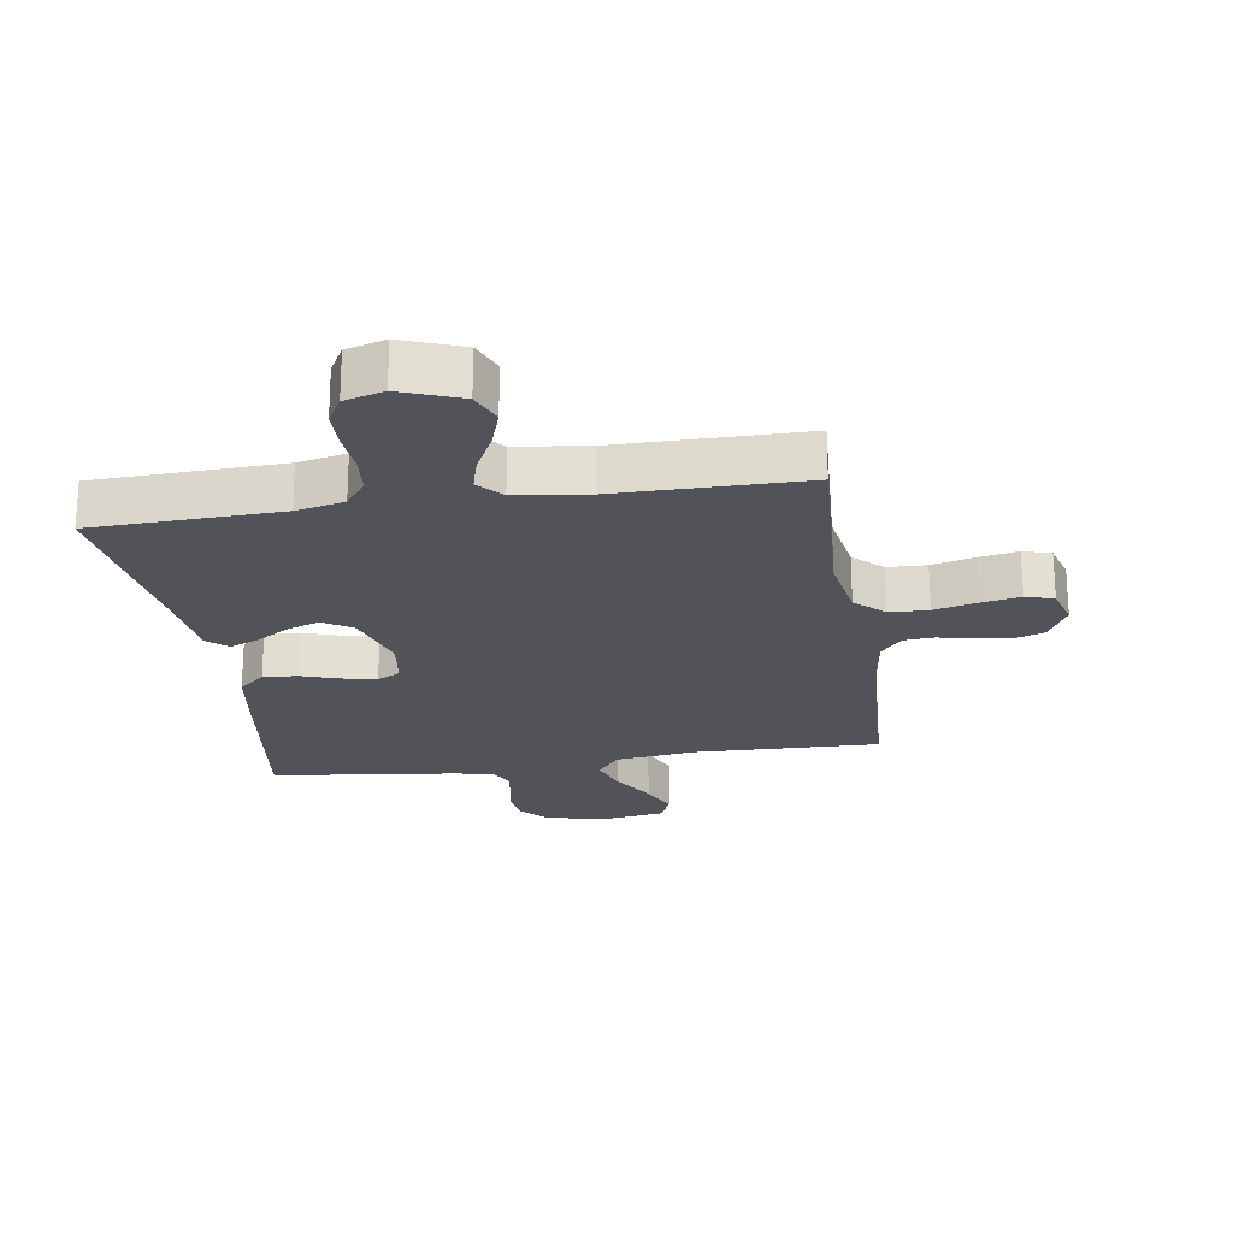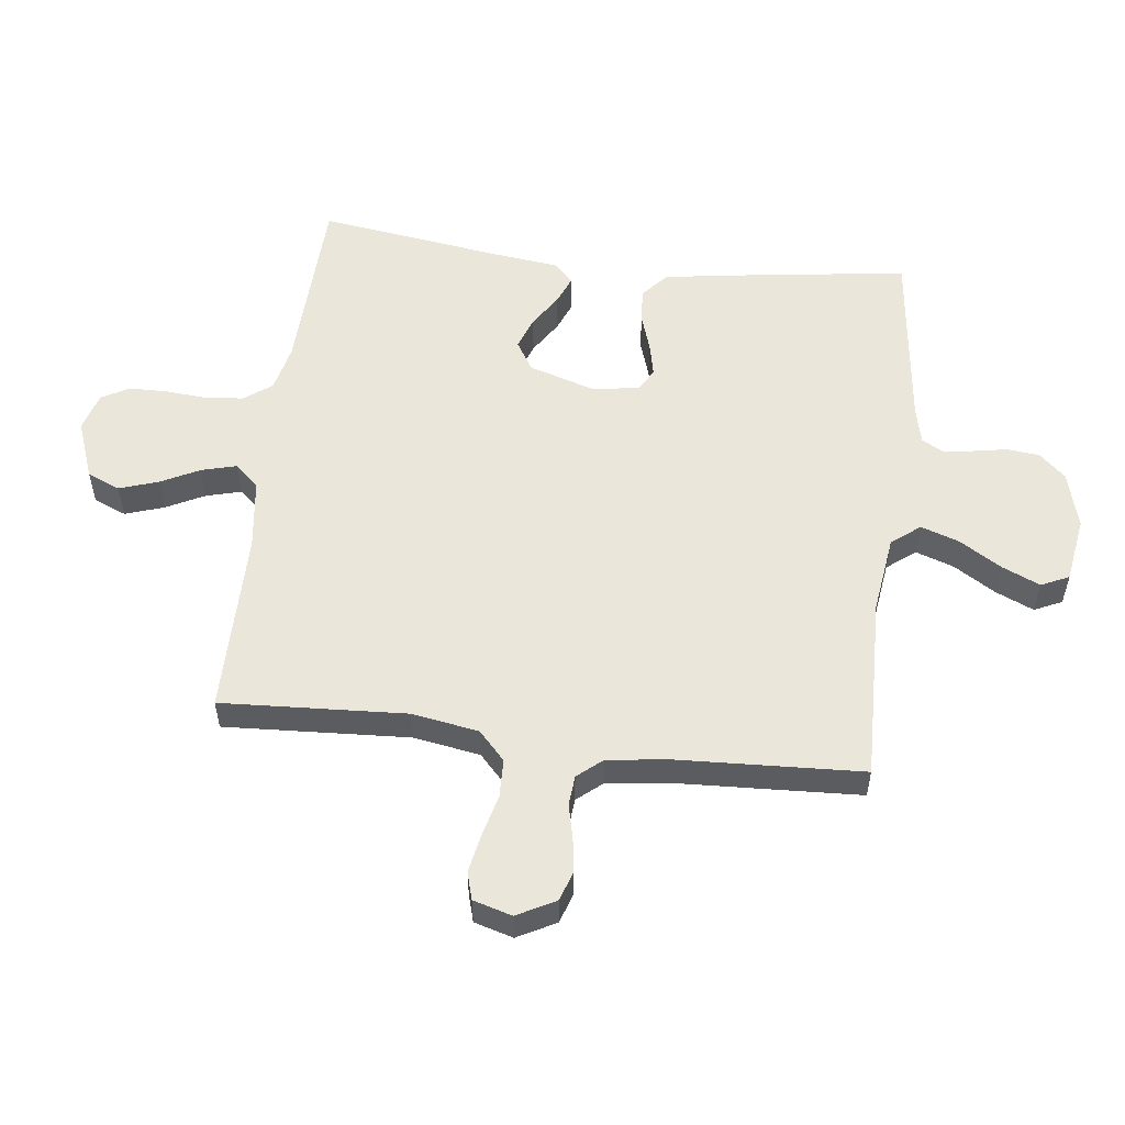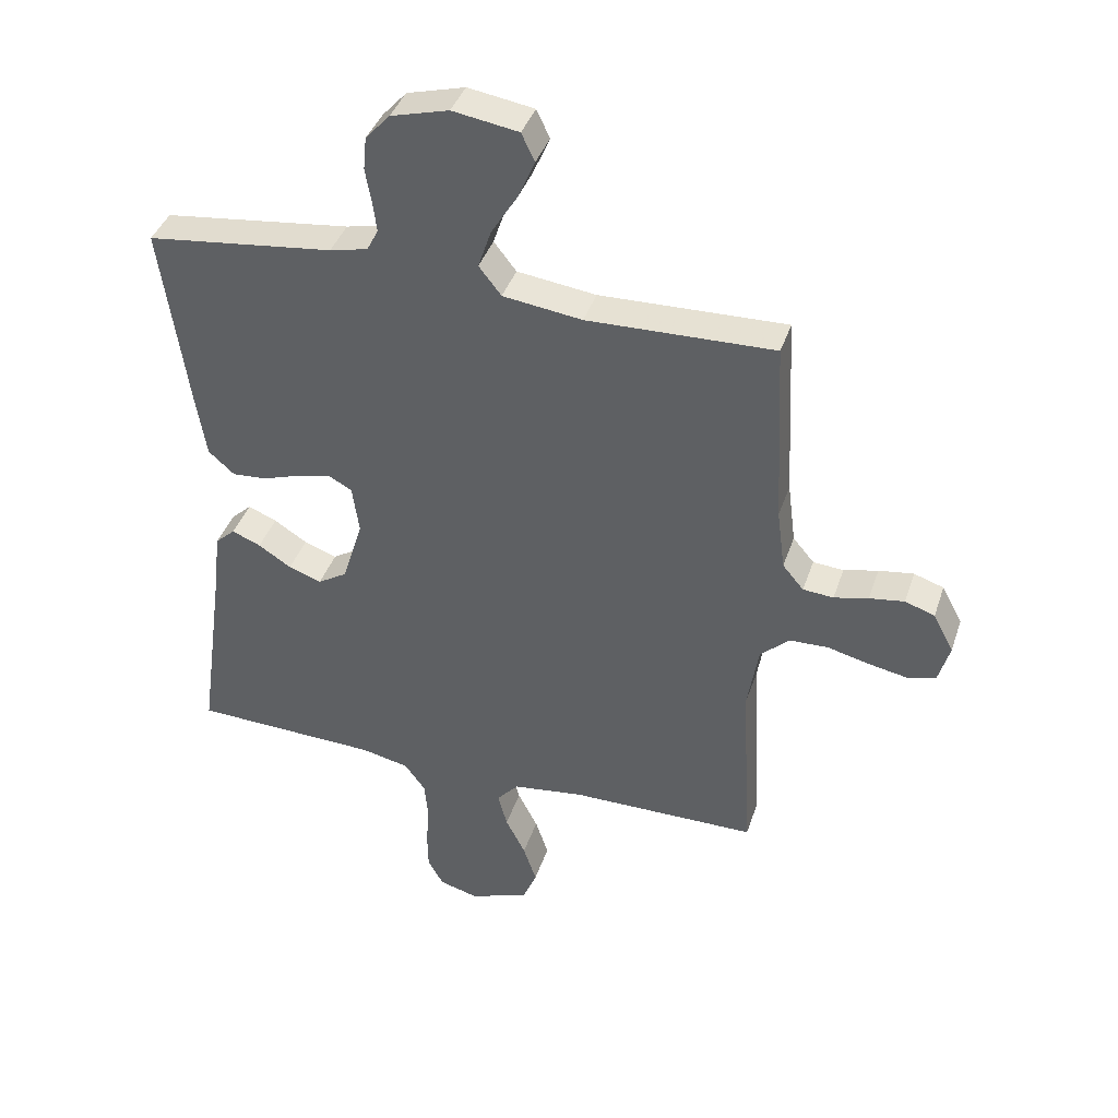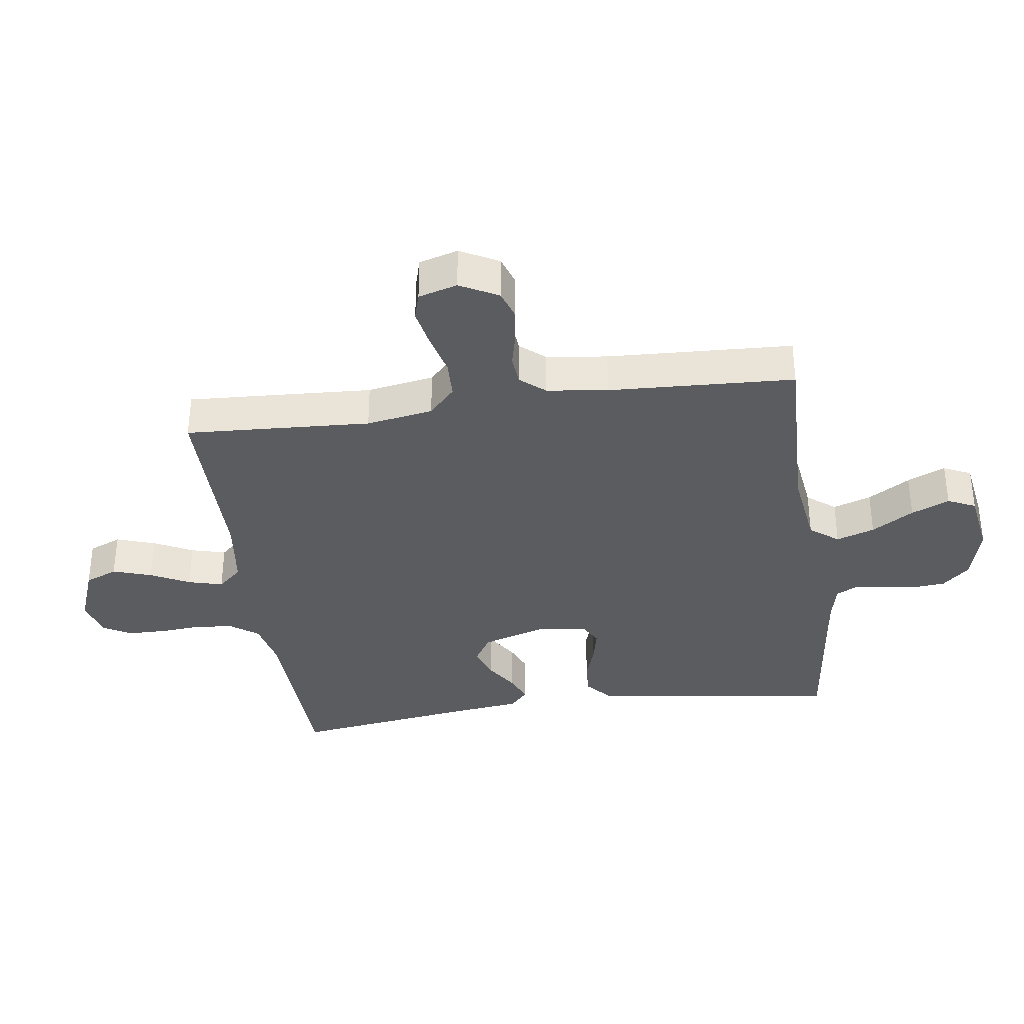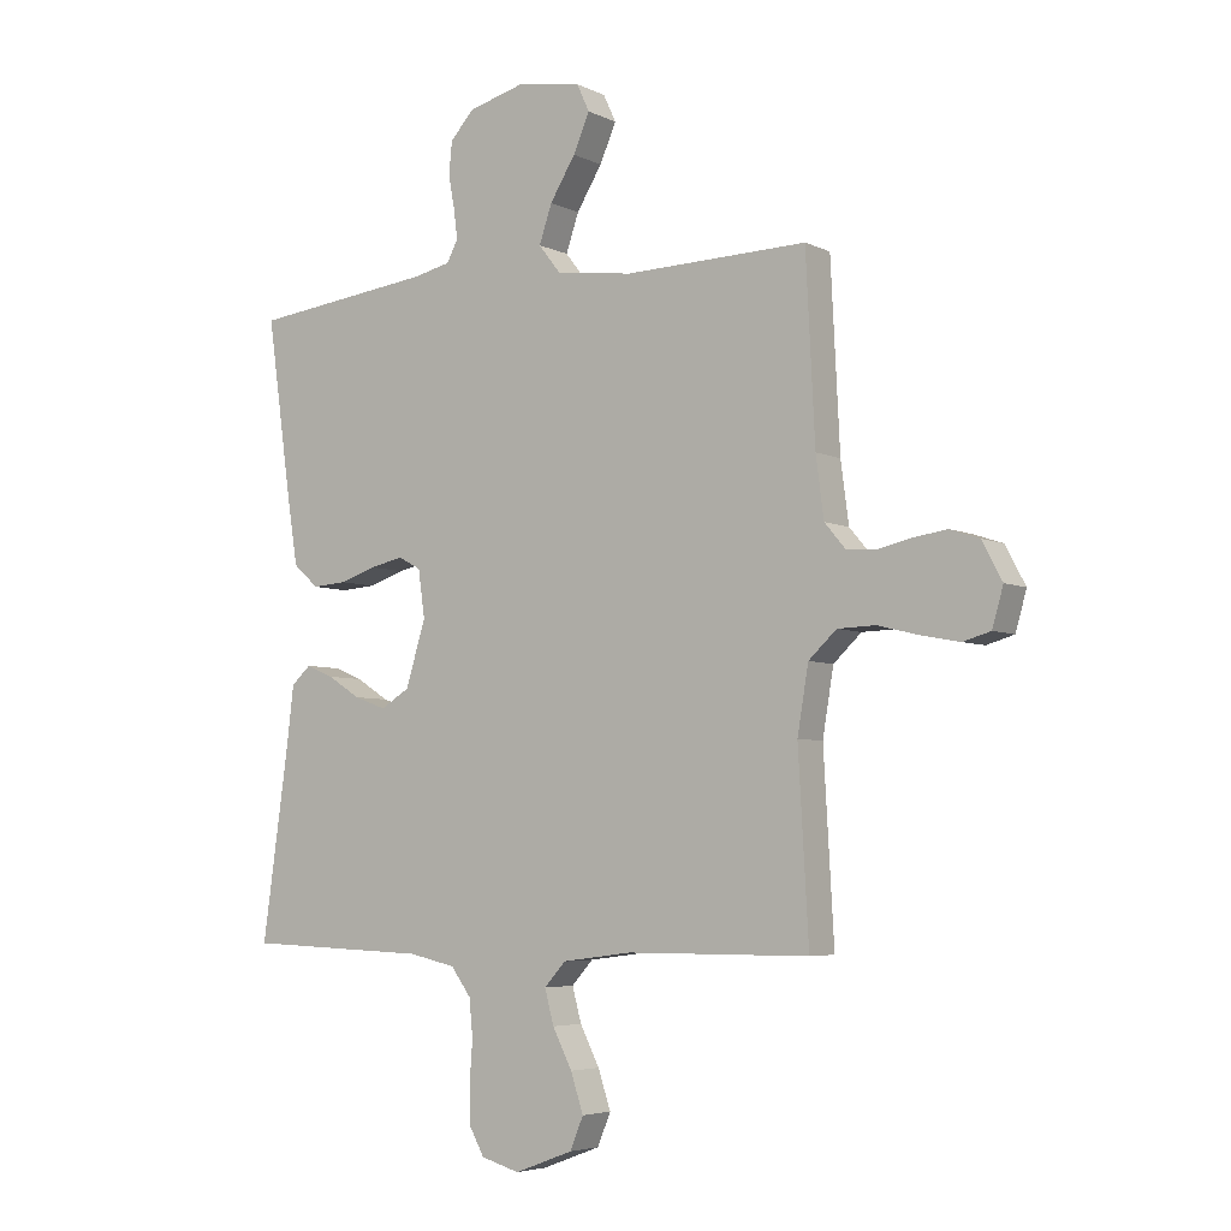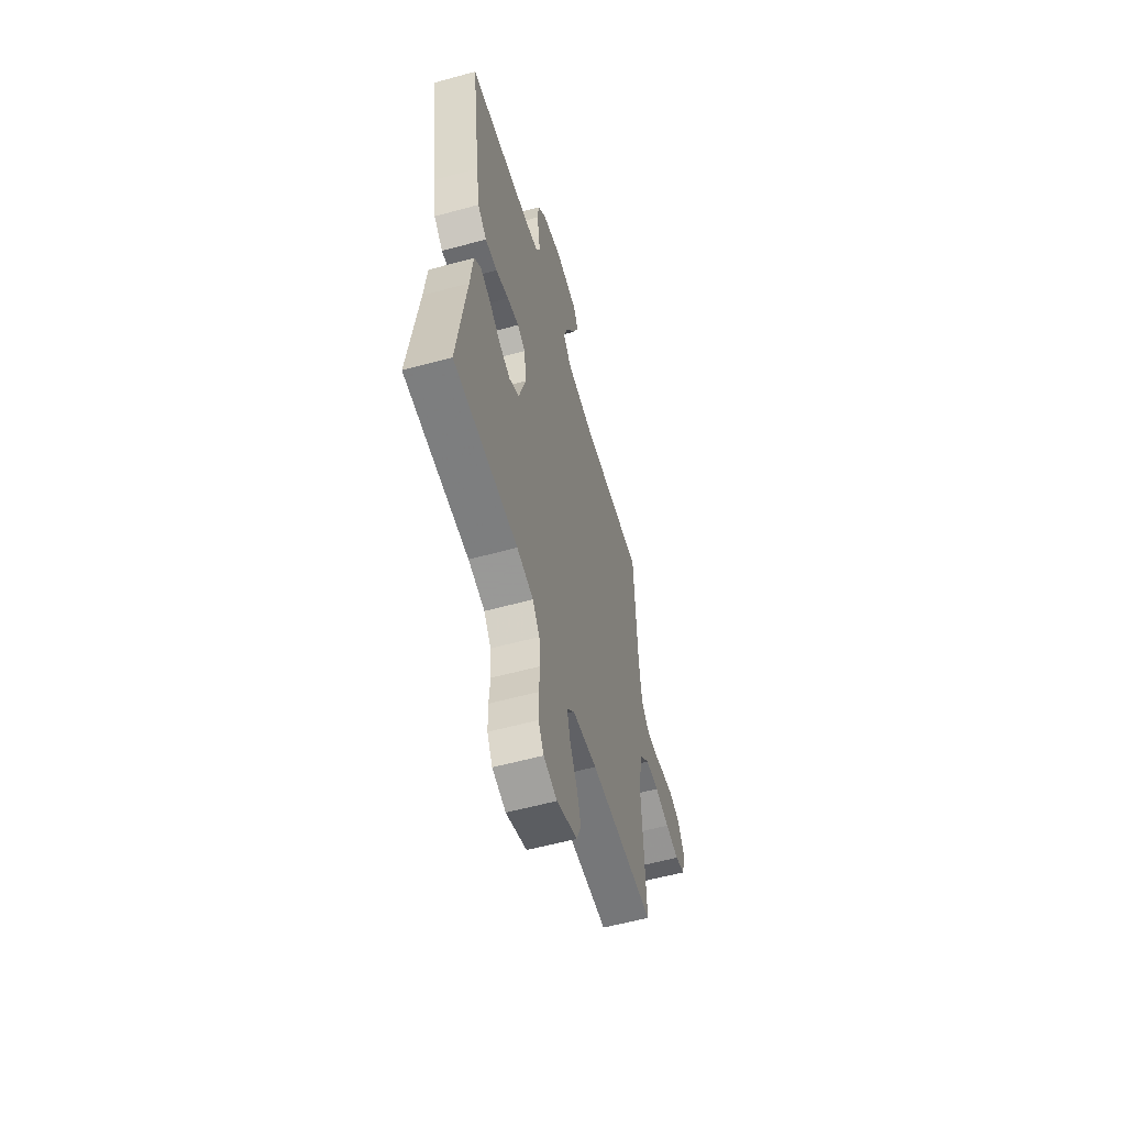
<metadata>
{"format":"obj","ext":"obj","renderer":"f3d","projection":"perspective","resolution":1024,"background":"white","views":[{"elev":-22.6,"azim":-171.3,"up":"+Y"},{"elev":54.9,"azim":-83.0,"up":"+Y"},{"elev":39.7,"azim":-162.3,"up":"+Z"},{"elev":-35.3,"azim":-81.9,"up":"+Y"},{"elev":-5.0,"azim":-145.5,"up":"+Z"},{"elev":-57.3,"azim":105.9,"up":"+Z"}]}
</metadata>
<code>
v -0.5 0.07 -0.5
v -0.483 0.07 -0.2
v -0.501 0.07 -0.092
v -0.547 0.07 -0.049
v -0.609 0.07 -0.047
v -0.677 0.07 -0.064
v -0.74 0.07 -0.076
v -0.785 0.07 -0.063
v -0.803 0.07 0
v -0.77 0.07 0.062
v -0.722 0.07 0.078
v -0.666 0.07 0.07
v -0.611 0.07 0.057
v -0.562 0.07 0.061
v -0.528 0.07 0.101
v -0.515 0.07 0.2
v -0.5 0.07 0.5
v -0.2 0.07 0.492
v -0.073 0.07 0.509
v -0.037 0.07 0.555
v -0.058 0.07 0.617
v -0.1 0.07 0.685
v -0.127 0.07 0.747
v -0.106 0.07 0.792
v 0 0.07 0.809
v 0.093 0.07 0.784
v 0.132 0.07 0.741
v 0.137 0.07 0.688
v 0.127 0.07 0.633
v 0.121 0.07 0.585
v 0.139 0.07 0.55
v 0.2 0.07 0.536
v 0.5 0.07 0.5
v 0.458 0.07 0.2
v 0.442 0.07 0.099
v 0.4 0.07 0.062
v 0.344 0.07 0.066
v 0.284 0.07 0.086
v 0.229 0.07 0.098
v 0.192 0.07 0.078
v 0.181 0.07 0
v 0.214 0.07 -0.106
v 0.261 0.07 -0.135
v 0.314 0.07 -0.116
v 0.367 0.07 -0.082
v 0.413 0.07 -0.063
v 0.445 0.07 -0.092
v 0.458 0.07 -0.2
v 0.5 0.07 -0.5
v 0.2 0.07 -0.511
v 0.123 0.07 -0.528
v 0.09 0.07 -0.573
v 0.084 0.07 -0.635
v 0.089 0.07 -0.701
v 0.088 0.07 -0.763
v 0.063 0.07 -0.808
v 0 0.07 -0.826
v -0.096 0.07 -0.79
v -0.118 0.07 -0.737
v -0.097 0.07 -0.674
v -0.065 0.07 -0.611
v -0.05 0.07 -0.555
v -0.085 0.07 -0.516
v -0.2 0.07 -0.501
v -0.5 0 -0.5
v -0.483 0 -0.2
v -0.501 0 -0.092
v -0.547 0 -0.049
v -0.609 0 -0.047
v -0.677 0 -0.064
v -0.74 0 -0.076
v -0.785 0 -0.063
v -0.803 0 0
v -0.77 0 0.062
v -0.722 0 0.078
v -0.666 0 0.07
v -0.611 0 0.057
v -0.562 0 0.061
v -0.528 0 0.101
v -0.515 0 0.2
v -0.5 0 0.5
v -0.2 0 0.492
v -0.073 0 0.509
v -0.037 0 0.555
v -0.058 0 0.617
v -0.1 0 0.685
v -0.127 0 0.747
v -0.106 0 0.792
v 0 0 0.809
v 0.093 0 0.784
v 0.132 0 0.741
v 0.137 0 0.688
v 0.127 0 0.633
v 0.121 0 0.585
v 0.139 0 0.55
v 0.2 0 0.536
v 0.5 0 0.5
v 0.458 0 0.2
v 0.442 0 0.099
v 0.4 0 0.062
v 0.344 0 0.066
v 0.284 0 0.086
v 0.229 0 0.098
v 0.192 0 0.078
v 0.181 0 0
v 0.214 0 -0.106
v 0.261 0 -0.135
v 0.314 0 -0.116
v 0.367 0 -0.082
v 0.413 0 -0.063
v 0.445 0 -0.092
v 0.458 0 -0.2
v 0.5 0 -0.5
v 0.2 0 -0.511
v 0.123 0 -0.528
v 0.09 0 -0.573
v 0.084 0 -0.635
v 0.089 0 -0.701
v 0.088 0 -0.763
v 0.063 0 -0.808
v 0 0 -0.826
v -0.096 0 -0.79
v -0.118 0 -0.737
v -0.097 0 -0.674
v -0.065 0 -0.611
v -0.05 0 -0.555
v -0.085 0 -0.516
v -0.2 0 -0.501
f 59 60 61
f 58 59 61
f 57 58 61
f 56 57 61
f 55 56 61
f 54 55 61
f 53 54 61
f 52 53 61 62
f 51 52 62 63
f 48 49 50
f 51 63 64
f 50 51 64
f 48 50 64
f 47 48 64
f 46 47 64
f 45 46 64
f 44 45 64
f 36 37 38
f 35 36 38
f 34 35 38
f 33 34 38
f 32 33 38
f 31 32 38 39
f 30 31 39 40
f 27 28 29
f 26 27 29
f 25 26 29
f 24 25 29
f 23 24 29
f 22 23 29
f 21 22 29
f 20 21 29 30
f 30 40 41
f 20 30 41
f 19 20 41
f 16 17 18
f 19 41 42
f 18 19 42
f 16 18 42
f 15 16 42
f 11 12 13
f 10 11 13
f 9 10 13
f 8 9 13
f 7 8 13
f 6 7 13
f 5 6 13
f 4 5 13 14
f 64 1 2
f 64 2 3
f 43 44 64
f 43 64 3
f 15 42 43
f 14 15 43
f 4 14 43
f 3 4 43
f 125 124 123
f 125 123 122
f 125 122 121
f 125 121 120
f 125 120 119
f 125 119 118
f 125 118 117
f 126 125 117 116
f 127 126 116 115
f 114 113 112
f 128 127 115
f 128 115 114
f 128 114 112
f 128 112 111
f 128 111 110
f 128 110 109
f 128 109 108
f 102 101 100
f 102 100 99
f 102 99 98
f 102 98 97
f 102 97 96
f 103 102 96 95
f 104 103 95 94
f 93 92 91
f 93 91 90
f 93 90 89
f 93 89 88
f 93 88 87
f 93 87 86
f 93 86 85
f 94 93 85 84
f 105 104 94
f 105 94 84
f 105 84 83
f 82 81 80
f 106 105 83
f 106 83 82
f 106 82 80
f 106 80 79
f 77 76 75
f 77 75 74
f 77 74 73
f 77 73 72
f 77 72 71
f 77 71 70
f 77 70 69
f 78 77 69 68
f 66 65 128
f 67 66 128
f 128 108 107
f 67 128 107
f 107 106 79
f 107 79 78
f 107 78 68
f 107 68 67
f 1 65 66 2
f 2 66 67 3
f 3 67 68 4
f 4 68 69 5
f 5 69 70 6
f 6 70 71 7
f 7 71 72 8
f 8 72 73 9
f 9 73 74 10
f 10 74 75 11
f 11 75 76 12
f 12 76 77 13
f 13 77 78 14
f 14 78 79 15
f 15 79 80 16
f 16 80 81 17
f 17 81 82 18
f 18 82 83 19
f 19 83 84 20
f 20 84 85 21
f 21 85 86 22
f 22 86 87 23
f 23 87 88 24
f 24 88 89 25
f 25 89 90 26
f 26 90 91 27
f 27 91 92 28
f 28 92 93 29
f 29 93 94 30
f 30 94 95 31
f 31 95 96 32
f 32 96 97 33
f 33 97 98 34
f 34 98 99 35
f 35 99 100 36
f 36 100 101 37
f 37 101 102 38
f 38 102 103 39
f 39 103 104 40
f 40 104 105 41
f 41 105 106 42
f 42 106 107 43
f 43 107 108 44
f 44 108 109 45
f 45 109 110 46
f 46 110 111 47
f 47 111 112 48
f 48 112 113 49
f 49 113 114 50
f 50 114 115 51
f 51 115 116 52
f 52 116 117 53
f 53 117 118 54
f 54 118 119 55
f 55 119 120 56
f 56 120 121 57
f 57 121 122 58
f 58 122 123 59
f 59 123 124 60
f 60 124 125 61
f 61 125 126 62
f 62 126 127 63
f 63 127 128 64
f 64 128 65 1

</code>
